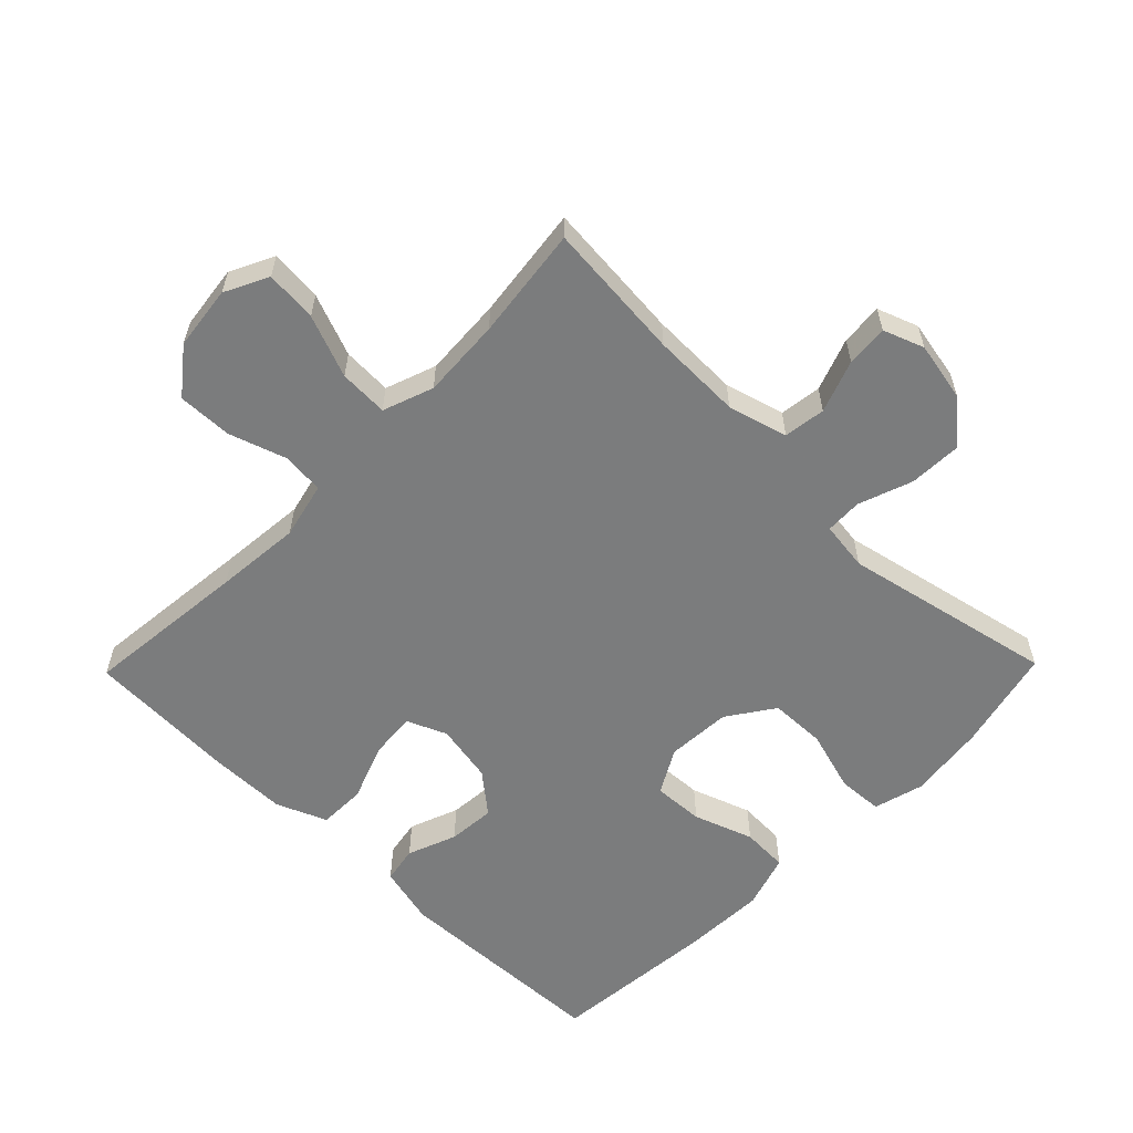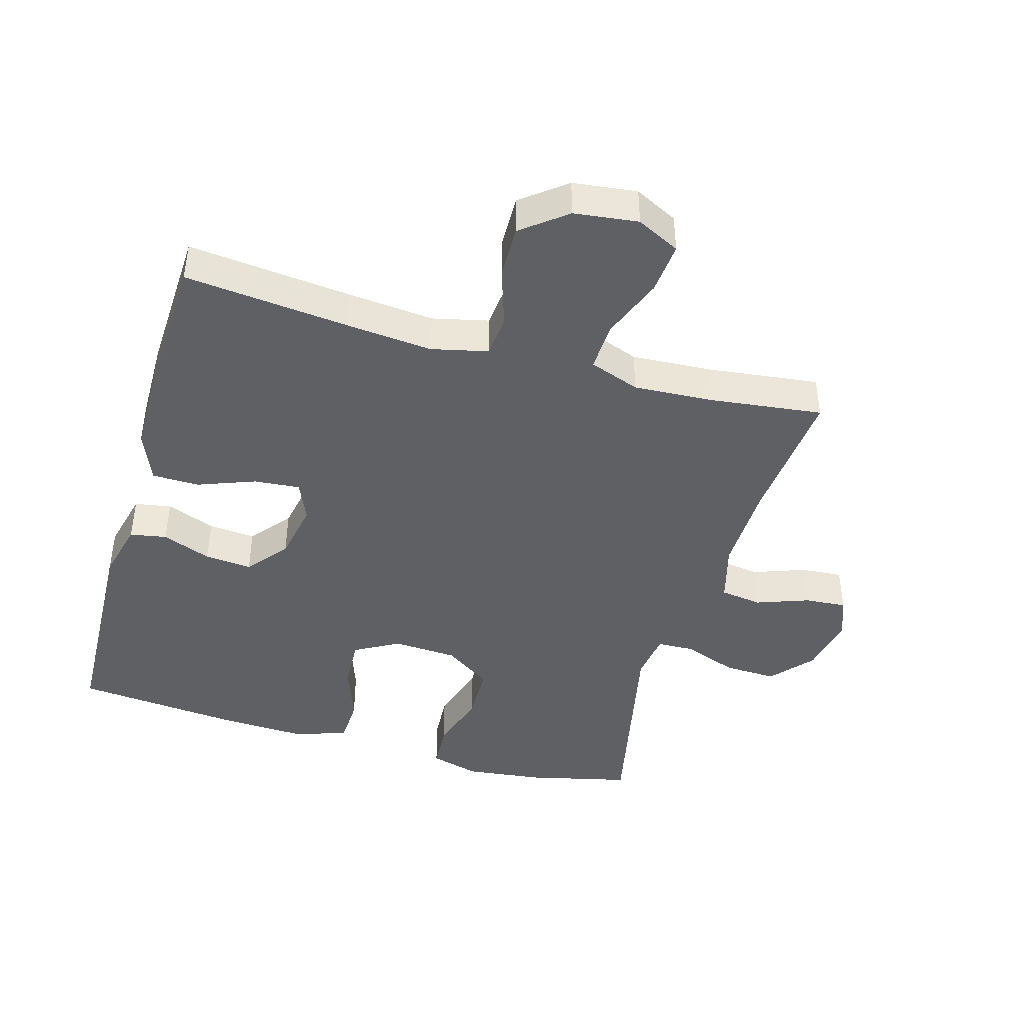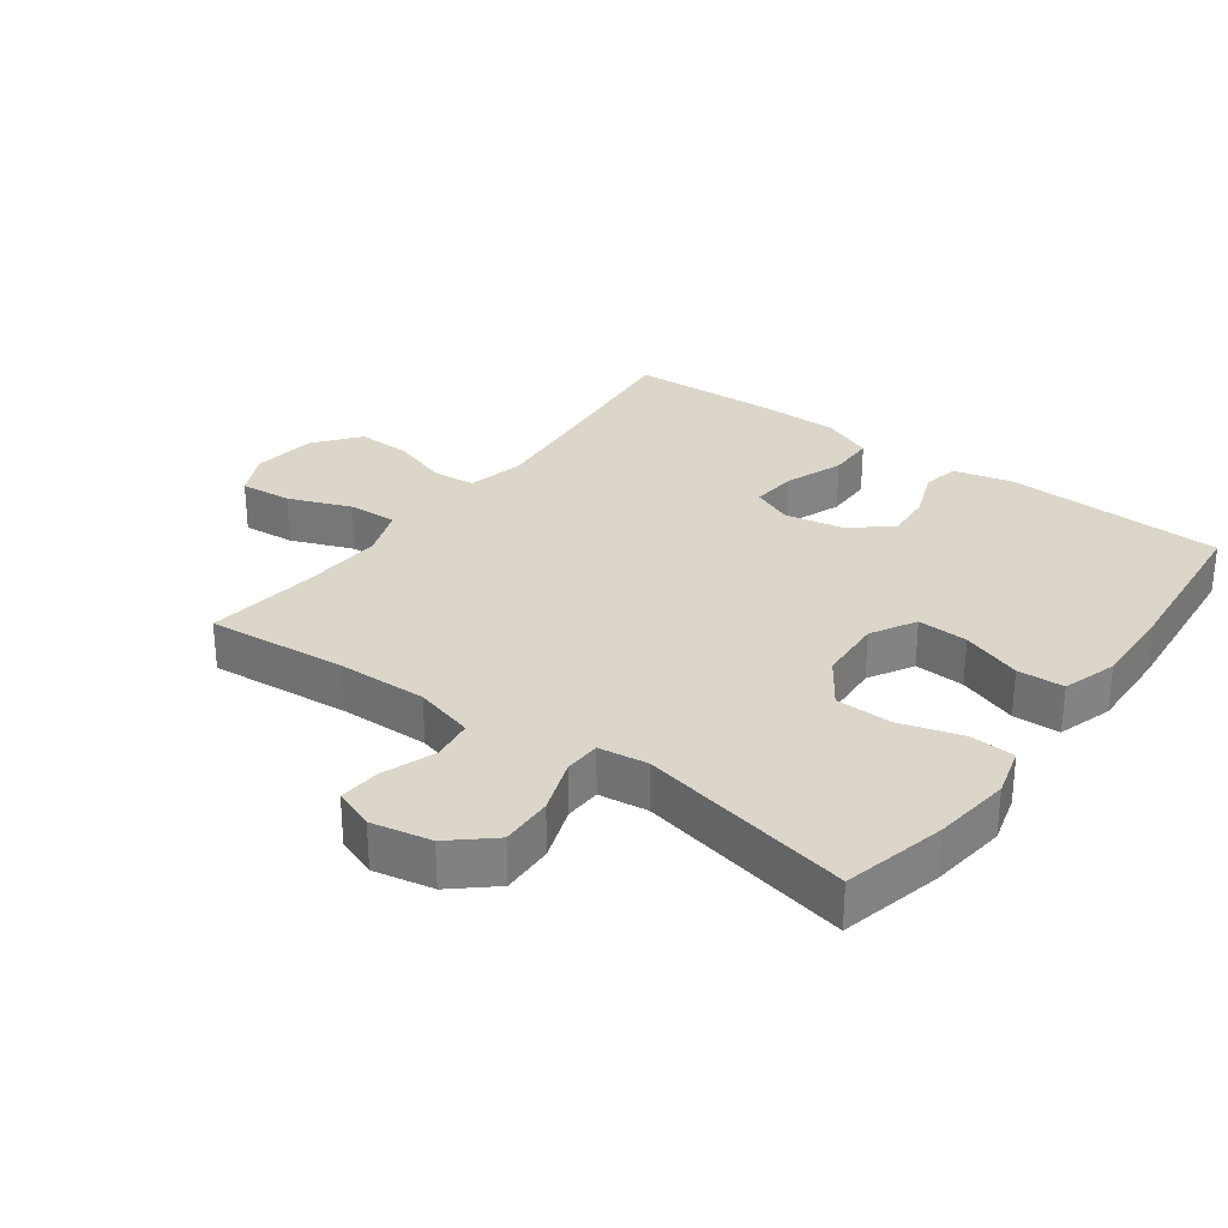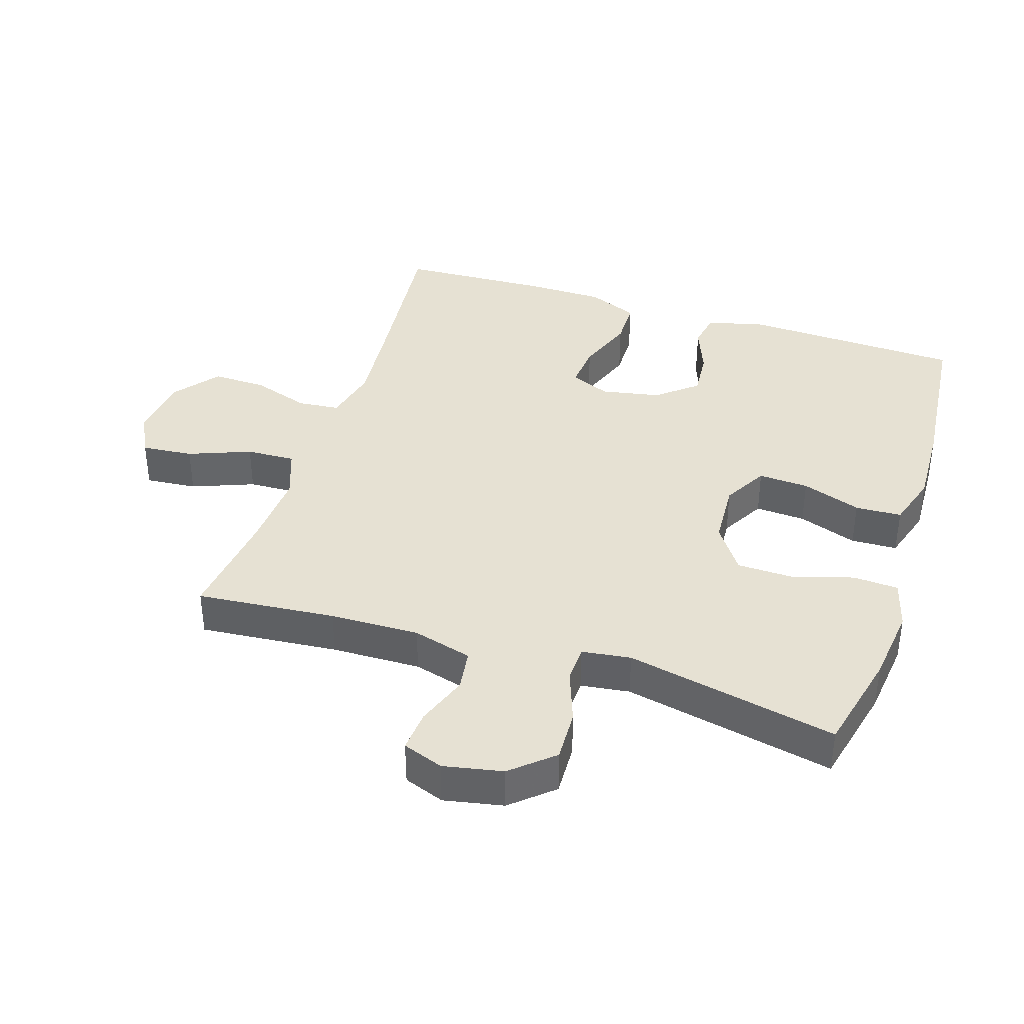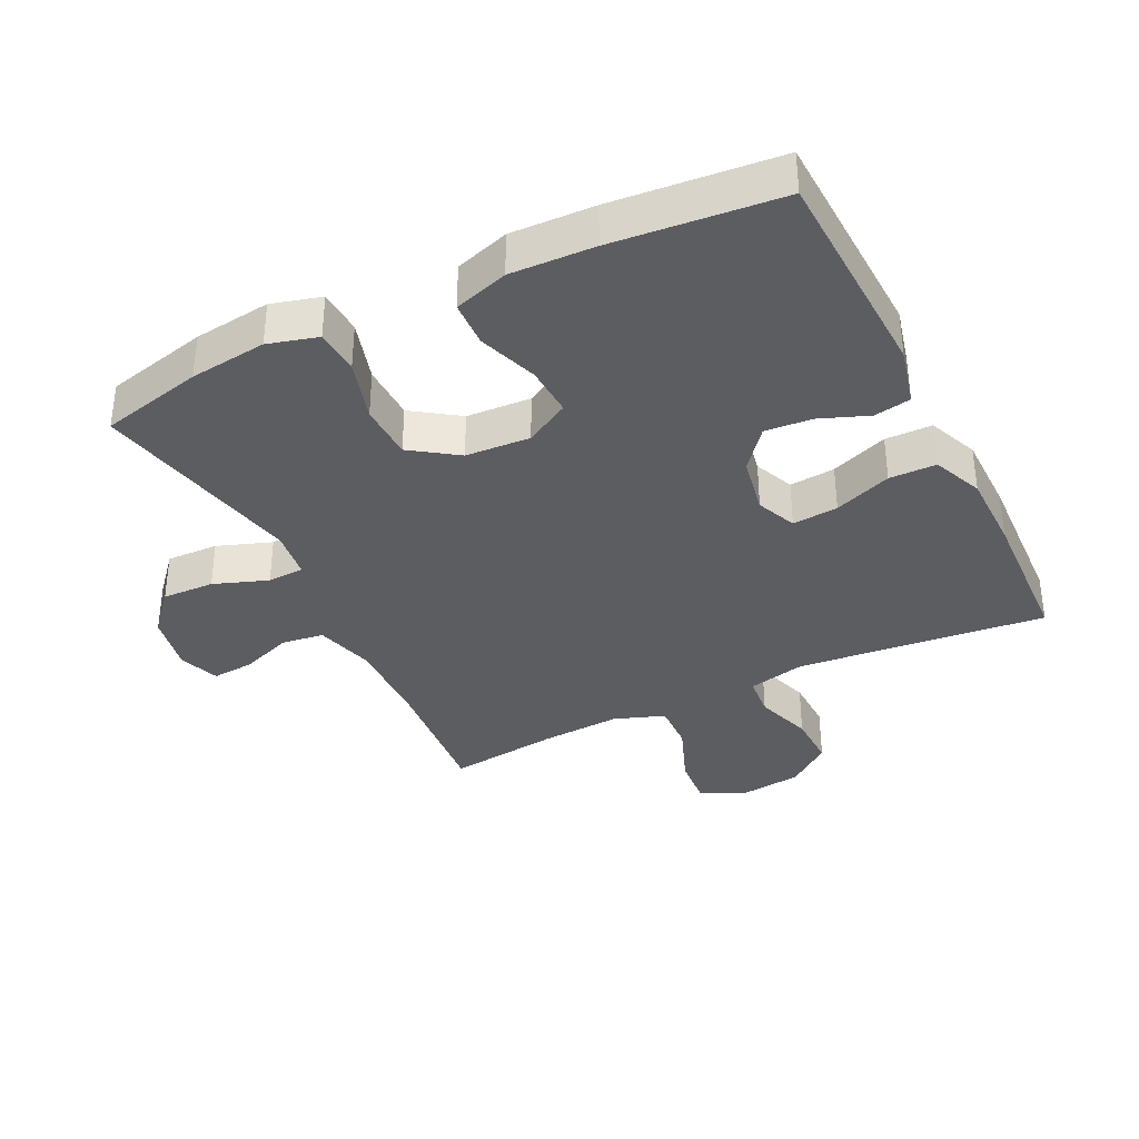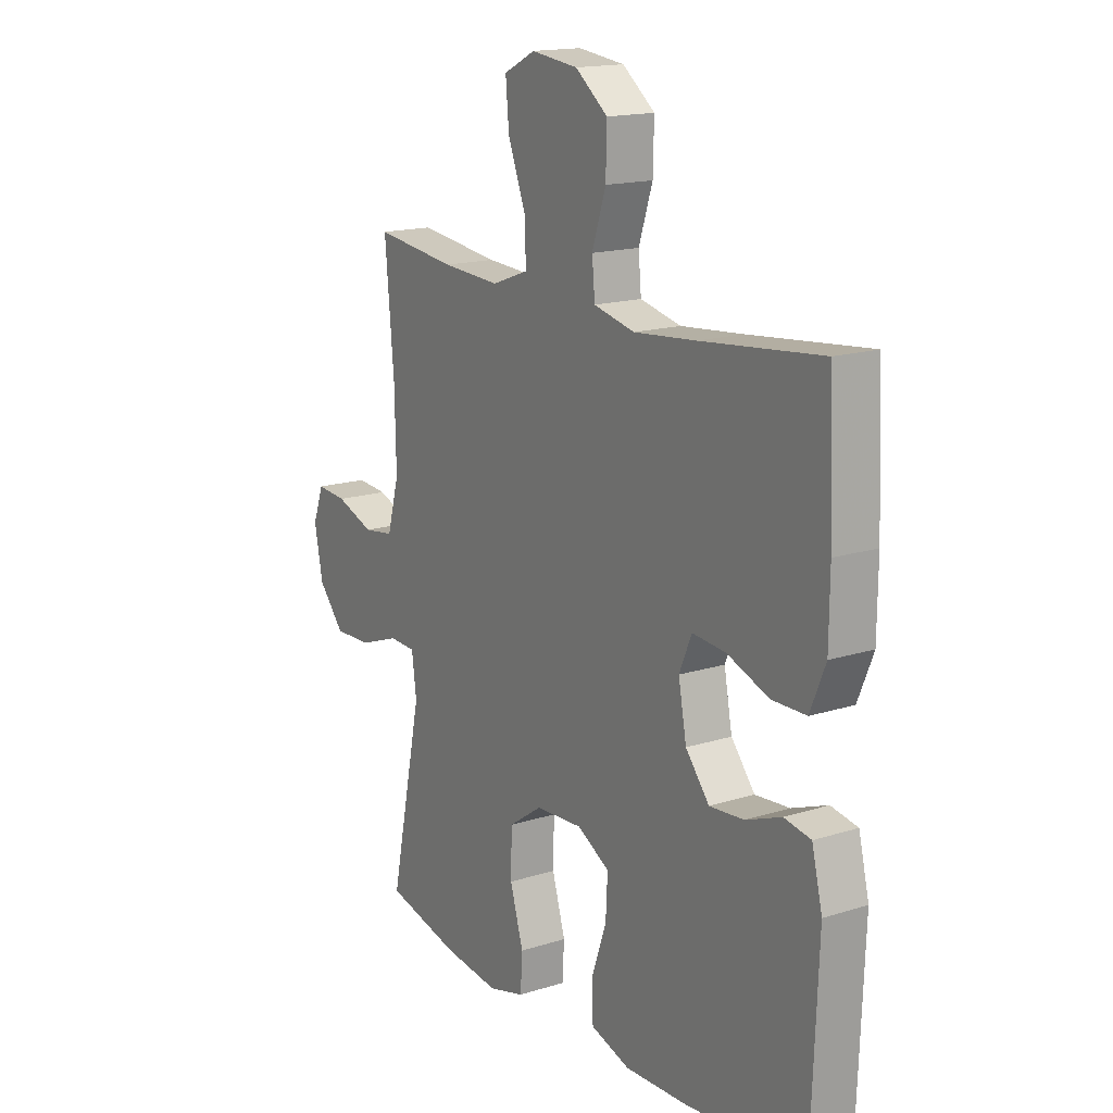
<metadata>
{"format":"obj","ext":"obj","renderer":"f3d","projection":"perspective","resolution":1024,"background":"white","views":[{"elev":-58.7,"azim":45.7,"up":"+Y"},{"elev":-43.4,"azim":-16.0,"up":"+Y"},{"elev":29.8,"azim":126.3,"up":"+Y"},{"elev":38.6,"azim":107.8,"up":"+Y"},{"elev":-35.8,"azim":-153.8,"up":"+Y"},{"elev":16.3,"azim":-122.9,"up":"+Z"}]}
</metadata>
<code>
v 0.5 0.07 0.5
v 0.481 0.07 0.287
v 0.478 0.07 0.15
v 0.503 0.07 0.059
v 0.567 0.07 0.05
v 0.647 0.07 0.079
v 0.711 0.07 0.084
v 0.734 0.07 0.022
v 0.716 0.07 -0.069
v 0.661 0.07 -0.132
v 0.581 0.07 -0.129
v 0.498 0.07 -0.099
v 0.442 0.07 -0.101
v 0.432 0.07 -0.176
v 0.5 0.07 -0.5
v 0.343 0.07 -0.537
v 0.225 0.07 -0.551
v 0.149 0.07 -0.53
v 0.145 0.07 -0.461
v 0.173 0.07 -0.367
v 0.171 0.07 -0.281
v 0.1 0.07 -0.232
v 0.001 0.07 -0.226
v -0.067 0.07 -0.264
v -0.063 0.07 -0.341
v -0.031 0.07 -0.432
v -0.034 0.07 -0.503
v -0.117 0.07 -0.529
v -0.245 0.07 -0.524
v -0.5 0.07 -0.5
v -0.513 0.07 -0.165
v -0.491 0.07 -0.075
v -0.435 0.07 -0.065
v -0.36 0.07 -0.094
v -0.288 0.07 -0.1
v -0.238 0.07 -0.039
v -0.221 0.07 0.051
v -0.247 0.07 0.112
v -0.317 0.07 0.106
v -0.405 0.07 0.073
v -0.477 0.07 0.074
v -0.509 0.07 0.151
v -0.51 0.07 0.272
v -0.5 0.07 0.5
v -0.248 0.07 0.474
v -0.117 0.07 0.462
v -0.031 0.07 0.482
v -0.025 0.07 0.546
v -0.054 0.07 0.634
v -0.056 0.07 0.717
v 0.012 0.07 0.77
v 0.11 0.07 0.782
v 0.176 0.07 0.749
v 0.169 0.07 0.67
v 0.132 0.07 0.575
v 0.129 0.07 0.5
v 0.206 0.07 0.472
v 0.328 0.07 0.479
v 0.5 0 0.5
v 0.481 0 0.287
v 0.478 0 0.15
v 0.503 0 0.059
v 0.567 0 0.05
v 0.647 0 0.079
v 0.711 0 0.084
v 0.734 0 0.022
v 0.716 0 -0.069
v 0.661 0 -0.132
v 0.581 0 -0.129
v 0.498 0 -0.099
v 0.442 0 -0.101
v 0.432 0 -0.176
v 0.5 0 -0.5
v 0.343 0 -0.537
v 0.225 0 -0.551
v 0.149 0 -0.53
v 0.145 0 -0.461
v 0.173 0 -0.367
v 0.171 0 -0.281
v 0.1 0 -0.232
v 0.001 0 -0.226
v -0.067 0 -0.264
v -0.063 0 -0.341
v -0.031 0 -0.432
v -0.034 0 -0.503
v -0.117 0 -0.529
v -0.245 0 -0.524
v -0.5 0 -0.5
v -0.513 0 -0.165
v -0.491 0 -0.075
v -0.435 0 -0.065
v -0.36 0 -0.094
v -0.288 0 -0.1
v -0.238 0 -0.039
v -0.221 0 0.051
v -0.247 0 0.112
v -0.317 0 0.106
v -0.405 0 0.073
v -0.477 0 0.074
v -0.509 0 0.151
v -0.51 0 0.272
v -0.5 0 0.5
v -0.248 0 0.474
v -0.117 0 0.462
v -0.031 0 0.482
v -0.025 0 0.546
v -0.054 0 0.634
v -0.056 0 0.717
v 0.012 0 0.77
v 0.11 0 0.782
v 0.176 0 0.749
v 0.169 0 0.67
v 0.132 0 0.575
v 0.129 0 0.5
v 0.206 0 0.472
v 0.328 0 0.479
f 52 53 54 55
f 52 55 56
f 51 52 56
f 48 49 50 51
f 47 48 51 56
f 46 47 56 57
f 42 43 44 45
f 42 45 46
f 39 40 41 42
f 38 39 42 46
f 37 38 46 57
f 31 32 33 34
f 31 34 35
f 30 31 35
f 29 30 35 36
f 25 26 27 28
f 24 25 28 29
f 17 18 19 20
f 17 20 21
f 14 15 16 17
f 13 14 17 21
f 9 10 11 12
f 9 12 13
f 8 9 13
f 5 6 7 8
f 4 5 8 13
f 3 4 13 21
f 58 1 2
f 24 29 36 37
f 23 24 37 57
f 22 23 57 58
f 21 22 58
f 2 3 21 58
f 113 112 111 110
f 114 113 110
f 114 110 109
f 109 108 107 106
f 114 109 106 105
f 115 114 105 104
f 103 102 101 100
f 104 103 100
f 100 99 98 97
f 104 100 97 96
f 115 104 96 95
f 92 91 90 89
f 93 92 89
f 93 89 88
f 94 93 88 87
f 86 85 84 83
f 87 86 83 82
f 78 77 76 75
f 79 78 75
f 75 74 73 72
f 79 75 72 71
f 70 69 68 67
f 71 70 67
f 71 67 66
f 66 65 64 63
f 71 66 63 62
f 79 71 62 61
f 60 59 116
f 95 94 87 82
f 115 95 82 81
f 116 115 81 80
f 116 80 79
f 116 79 61 60
f 1 59 60 2
f 2 60 61 3
f 3 61 62 4
f 4 62 63 5
f 5 63 64 6
f 6 64 65 7
f 7 65 66 8
f 8 66 67 9
f 9 67 68 10
f 10 68 69 11
f 11 69 70 12
f 12 70 71 13
f 13 71 72 14
f 14 72 73 15
f 15 73 74 16
f 16 74 75 17
f 17 75 76 18
f 18 76 77 19
f 19 77 78 20
f 20 78 79 21
f 21 79 80 22
f 22 80 81 23
f 23 81 82 24
f 24 82 83 25
f 25 83 84 26
f 26 84 85 27
f 27 85 86 28
f 28 86 87 29
f 29 87 88 30
f 30 88 89 31
f 31 89 90 32
f 32 90 91 33
f 33 91 92 34
f 34 92 93 35
f 35 93 94 36
f 36 94 95 37
f 37 95 96 38
f 38 96 97 39
f 39 97 98 40
f 40 98 99 41
f 41 99 100 42
f 42 100 101 43
f 43 101 102 44
f 44 102 103 45
f 45 103 104 46
f 46 104 105 47
f 47 105 106 48
f 48 106 107 49
f 49 107 108 50
f 50 108 109 51
f 51 109 110 52
f 52 110 111 53
f 53 111 112 54
f 54 112 113 55
f 55 113 114 56
f 56 114 115 57
f 57 115 116 58
f 58 116 59 1

</code>
